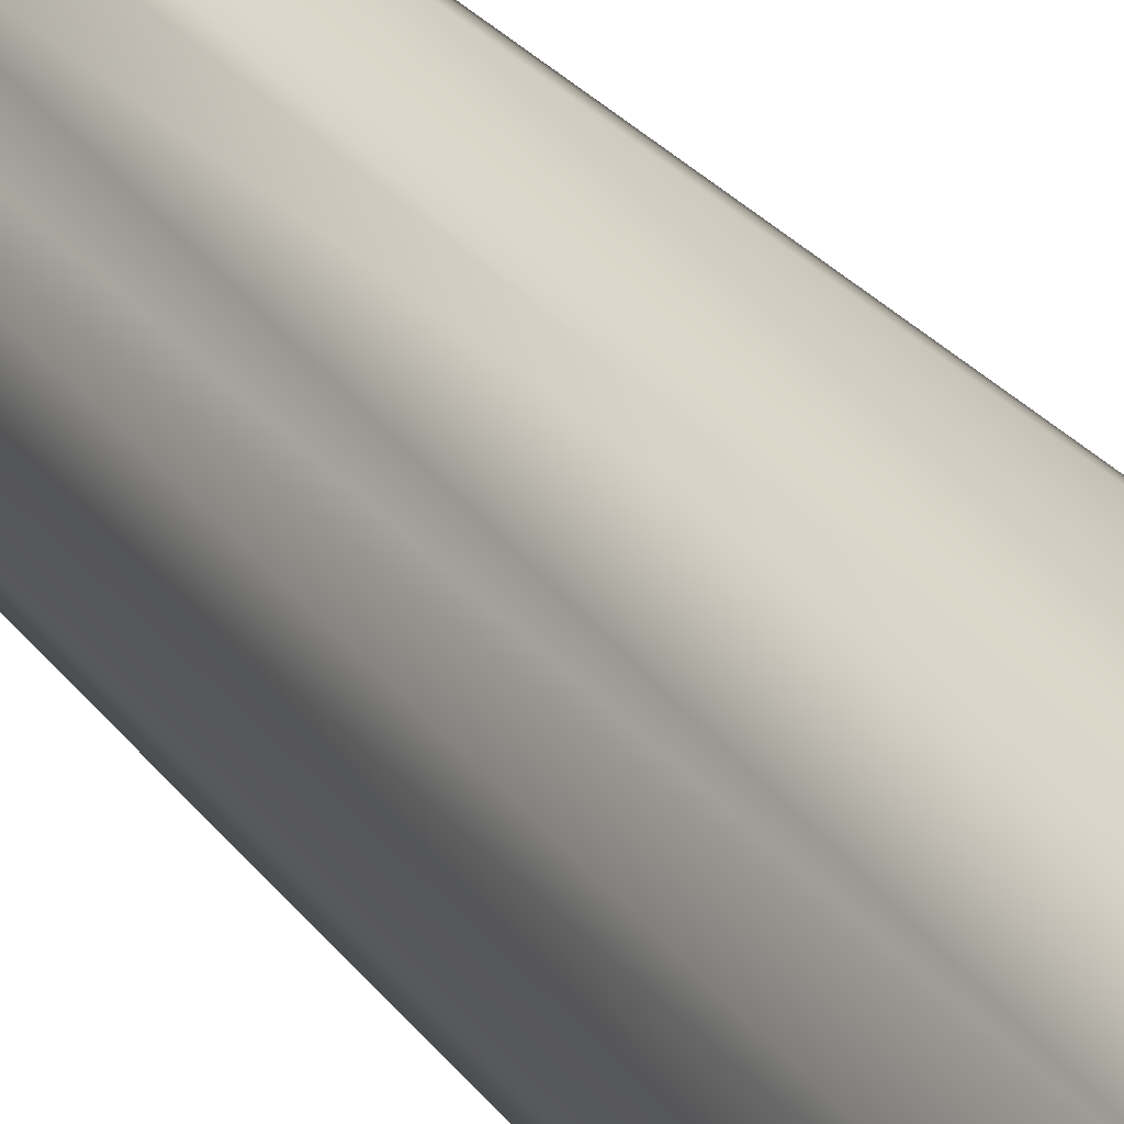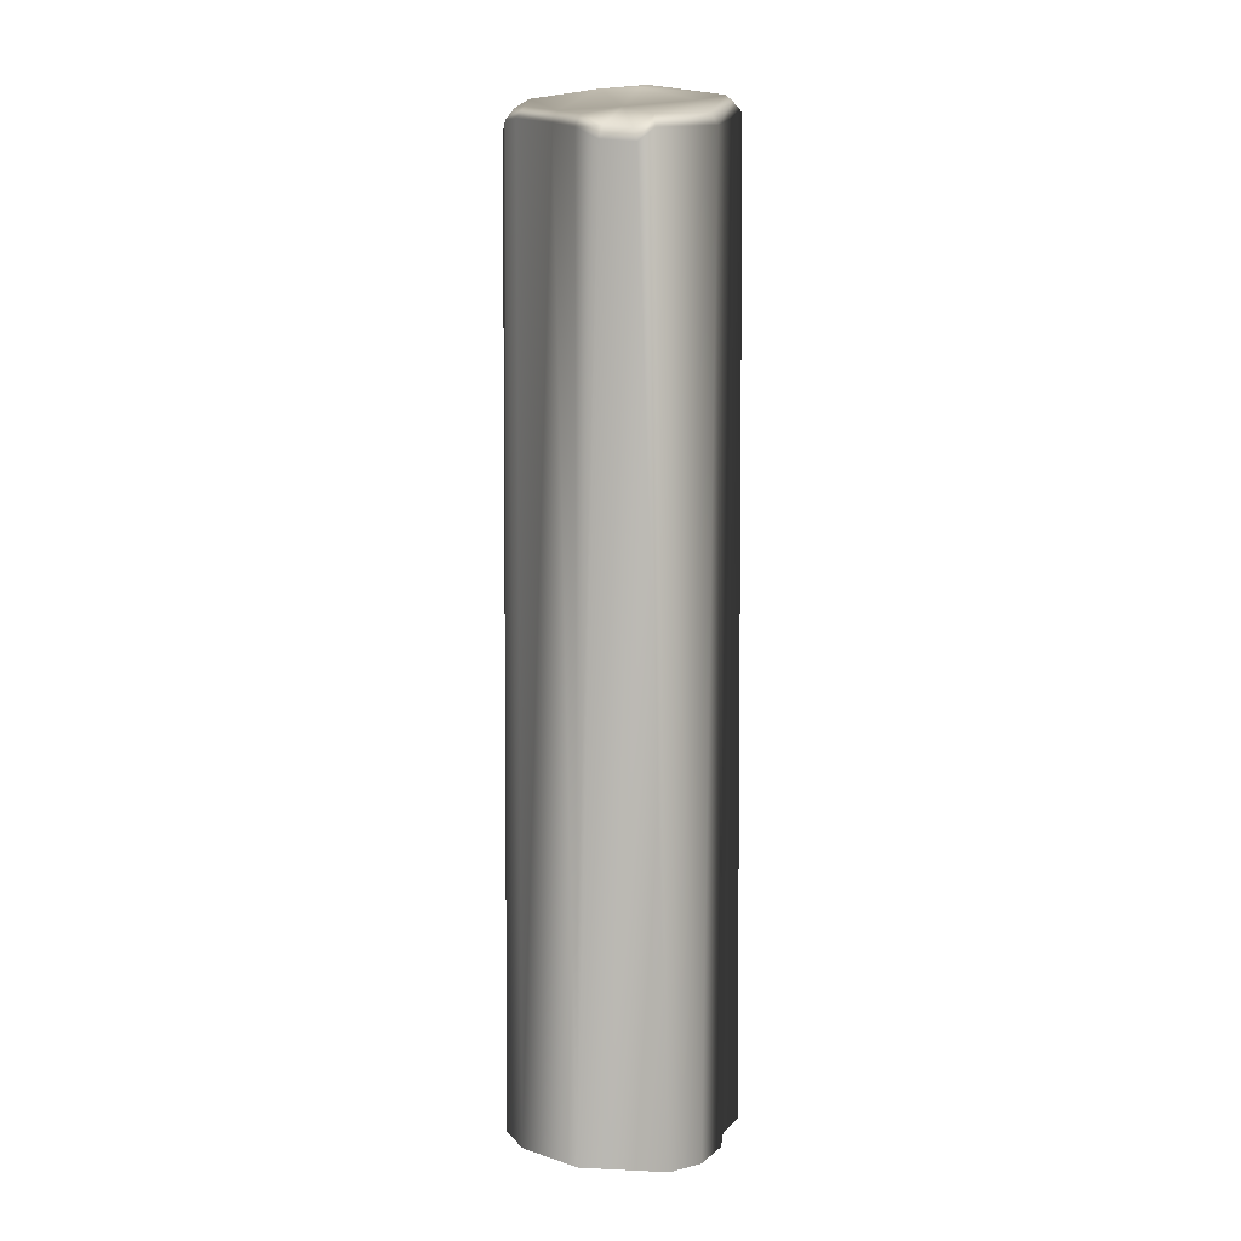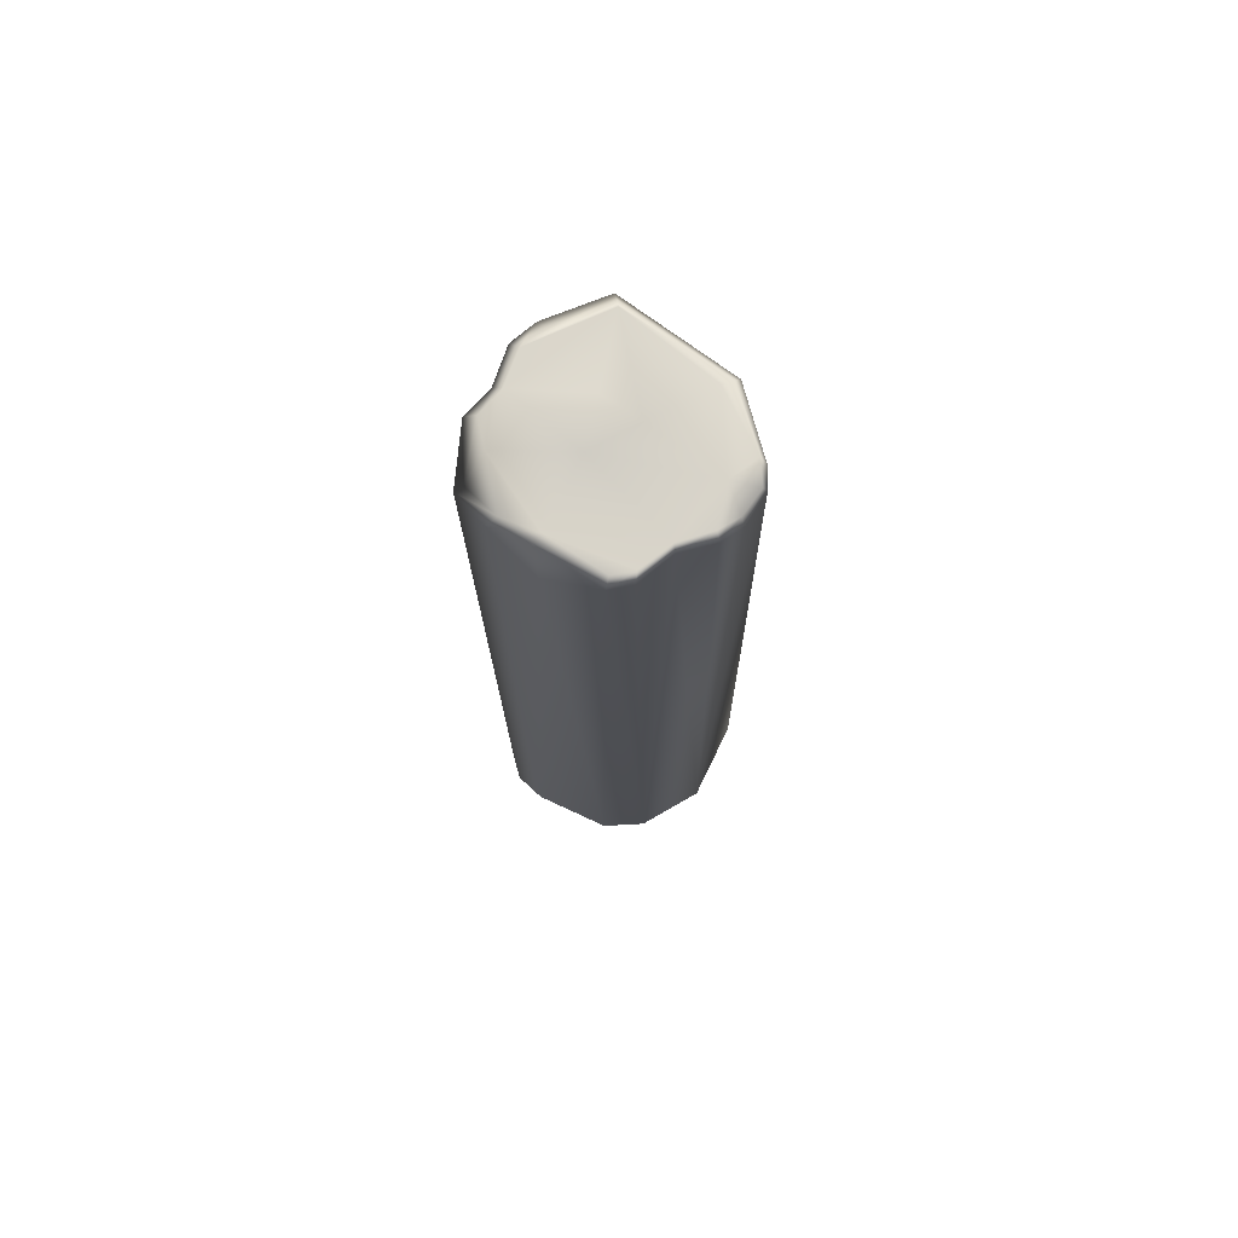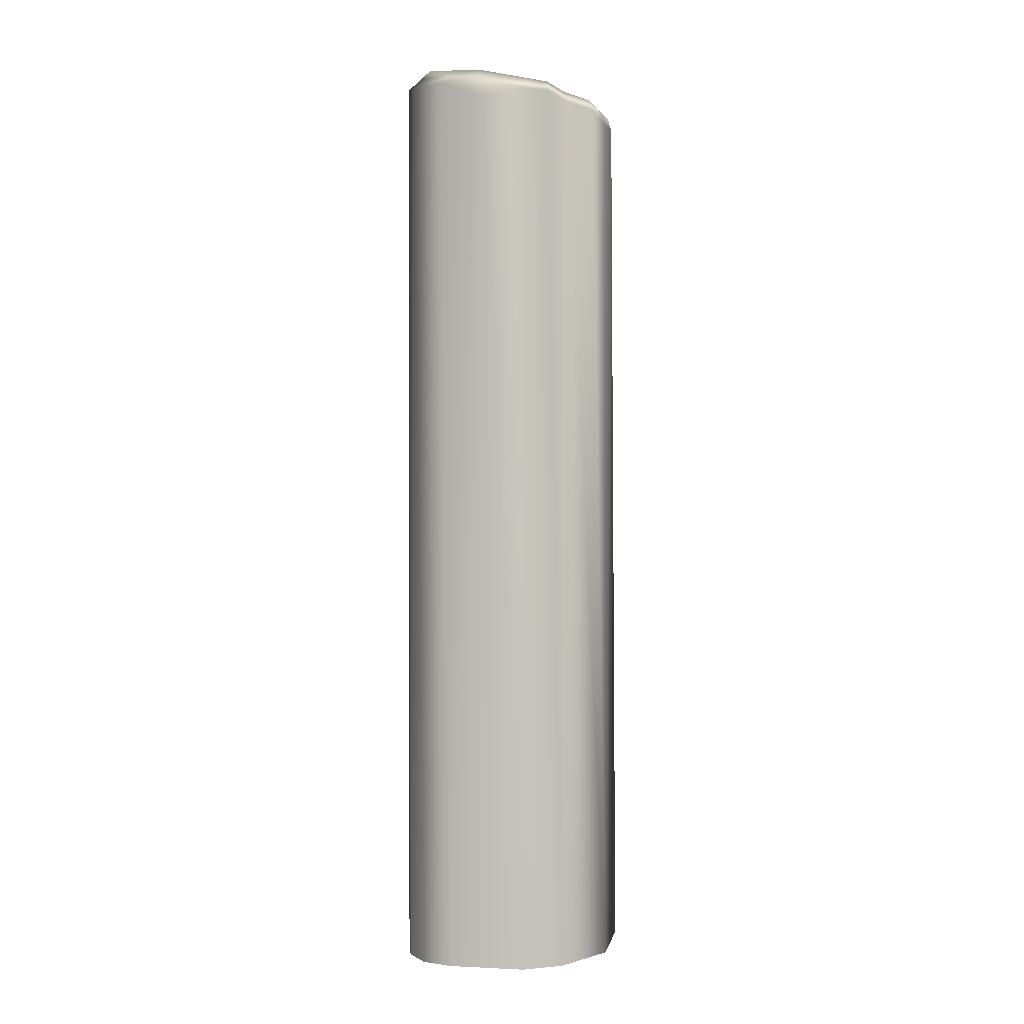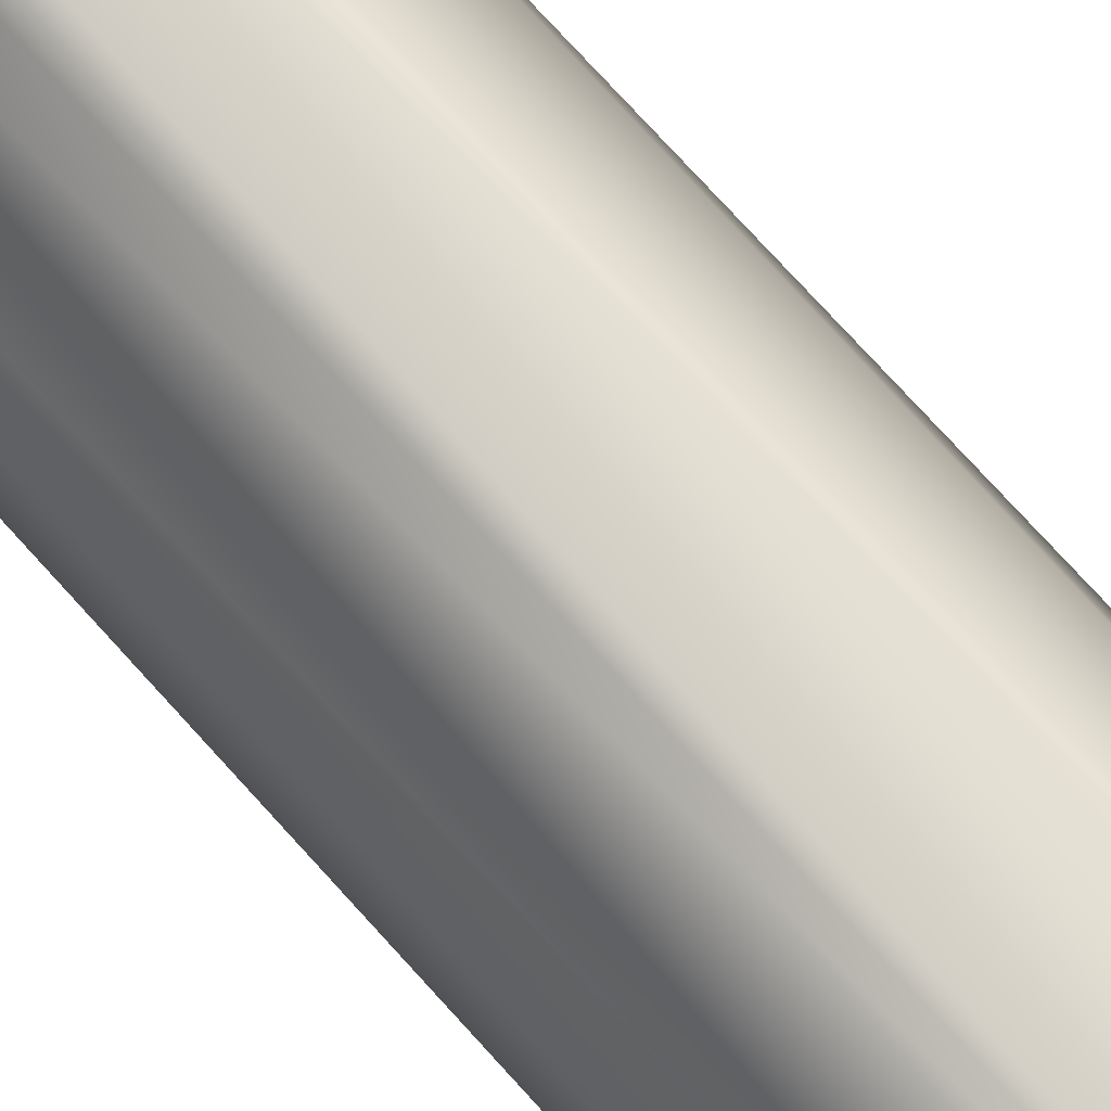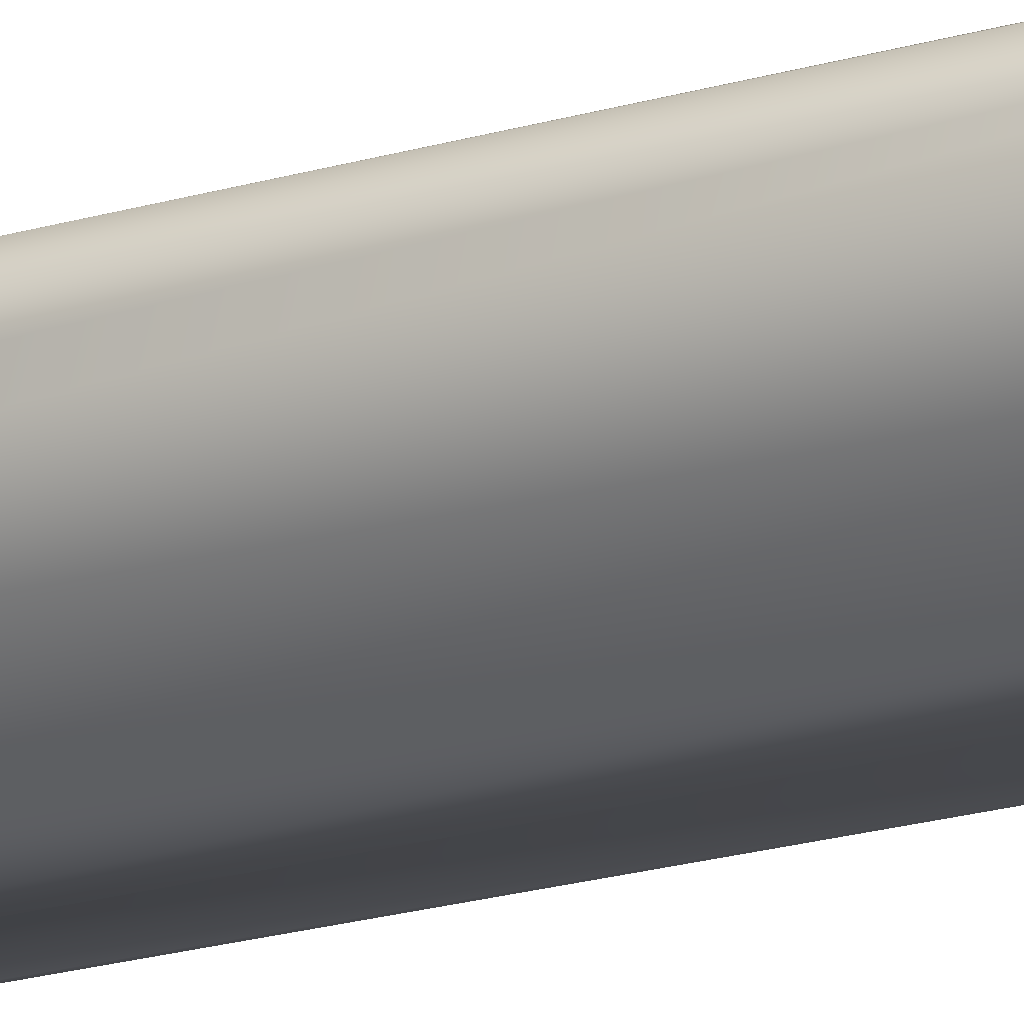
<metadata>
{"format":"obj","ext":"obj","renderer":"f3d","projection":"perspective","resolution":1024,"background":"white","views":[{"elev":30.6,"azim":-30.6,"up":"+Z"},{"elev":7.8,"azim":7.8,"up":"+Y"},{"elev":74.4,"azim":-63.8,"up":"+Y"},{"elev":2.5,"azim":-79.1,"up":"+Y"},{"elev":77.7,"azim":-42.3,"up":"+Z"},{"elev":-21.4,"azim":118.7,"up":"+Z"}]}
</metadata>
<code>
g areaCragChunk02
v -3.367 -0.07626 -0.7442
v -3.03 -0.5827 1.953
v -3.49 -0.5851 1.337
v -1.819 -0.7949 2.484
v -0.9033 0.2349 -0.7034
v 0.4458 -0.7492 3.02
v -0.9229 -0.9976 3.354
v -0.1351 -1.407 3.758
v 0.9031 -1.499 3.914
v 1.535 -1.048 3.499
v 2.764 -0.4401 1.687
v 3.199 -0.8654 1.931
v 0.6315 0.1466 0.3383
v 3.389 0.07992 -1.777
v 3.619 -0.1192 -1.908
v 1.061 0.2195 -3.634
v 2.016 -0.06846 -3.328
v -0.2109 0.2461 -3.495
v 0.7502 0.3844 -1.067
v -2.021 0.233 -3.134
v -1.133 -0.04976 -3.842
v -3.046 -0.3026 -3.293
v -3.419 -0.2465 -2.045
v 0.3142 -36.72 -4.162
v -0.2354 -0.09384 -3.864
v -0.7598 -36.72 -3.604
v 1.15 -0.1178 -4.038
v 2.189 -0.4314 -3.706
v 2.262 -36.72 -3.486
v 3.935 -0.4866 -2.159
v 4.111 -36.72 -1.266
v 3.717 -36.72 0.2057
v 3.478 -1.299 2.022
v 3.764 -36.72 1.591
v 3.232 -36.72 3.216
v 1.599 -1.497 3.722
v 2.206 -36.72 4.144
v 1.044 -1.958 4.035
v -0.9861 -36.72 4.157
v -0.2411 -1.868 3.913
v -1.082 -1.436 3.539
v -1.972 -1.211 2.594
v -2.144 -36.72 3.379
v -3.209 -36.72 2.662
v -3.305 -0.9913 2.046
v -3.807 -0.9939 1.374
v -4.041 -36.72 1.179
v -4.241 -1.245 -0.4517
v -3.639 -0.4328 -0.9094
v -4.111 -36.72 -1.856
v -3.729 -0.6252 -2.308
v -3.754 -36.72 -3.068
v -3.209 -0.7109 -3.552
v -2.852 -36.72 -3.854
v -1.24 -0.411 -4.265
v -1.88 -36.72 -4.157
v -0.7598 -36.72 -3.604
v -0.2354 -0.09384 -3.864
v -3.305 -0.9913 2.046
v -3.03 -0.5827 1.953
v -1.819 -0.7949 2.484
v -1.972 -1.211 2.594
v -3.807 -0.9939 1.374
v -0.9229 -0.9976 3.354
v -3.49 -0.5851 1.337
v -1.082 -1.436 3.539
v -3.639 -0.4328 -0.9094
v -0.1351 -1.407 3.758
v -3.367 -0.07626 -0.7442
v -0.2411 -1.868 3.913
v -3.729 -0.6252 -2.308
v 0.9031 -1.499 3.914
v -3.419 -0.2465 -2.045
v 1.044 -1.958 4.035
v -3.209 -0.7109 -3.552
v 1.535 -1.048 3.499
v -3.046 -0.3026 -3.293
v 1.599 -1.497 3.722
v -1.24 -0.411 -4.265
v 3.199 -0.8654 1.931
v -1.133 -0.04976 -3.842
v 3.478 -1.299 2.022
v -0.2354 -0.09384 -3.864
v 3.619 -0.1192 -1.908
v -0.2109 0.2461 -3.495
v 3.935 -0.4866 -2.159
v 1.15 -0.1178 -4.038
v 2.016 -0.06846 -3.328
v 1.061 0.2195 -3.634
v 2.189 -0.4314 -3.706
g areaCragChunk02_0
f 3 2 1
f 1 2 4
f 5 1 4
f 5 4 6
f 7 6 4
f 7 8 6
f 6 8 9
f 9 10 6
f 6 10 11
f 12 11 10
f 13 6 11
f 13 5 6
f 11 12 14
f 13 11 14
f 12 15 14
f 16 14 15
f 16 15 17
f 16 18 14
f 19 13 14
f 19 5 13
f 18 19 14
f 18 5 19
f 5 18 20
f 20 18 21
f 5 20 1
f 22 20 21
f 1 20 23
f 20 22 23
f 26 25 24
f 25 27 24
f 24 27 28
f 29 24 28
f 30 29 28
f 30 31 29
f 30 32 31
f 32 30 33
f 34 32 33
f 34 33 35
f 33 36 35
f 35 36 37
f 36 38 37
f 39 37 38
f 40 39 38
f 41 39 40
f 39 41 42
f 43 39 42
f 43 42 44
f 42 45 44
f 46 44 45
f 46 47 44
f 46 48 47
f 48 46 49
f 50 47 48
f 51 48 49
f 51 50 48
f 51 52 50
f 53 52 51
f 53 54 52
f 55 54 53
f 55 56 54
f 56 55 57
f 55 58 57
f 61 60 59
f 62 61 59
f 59 60 63
f 64 61 62
f 60 65 63
f 66 64 62
f 63 65 67
f 68 64 66
f 65 69 67
f 70 68 66
f 67 69 71
f 72 68 70
f 69 73 71
f 74 72 70
f 71 73 75
f 76 72 74
f 73 77 75
f 78 76 74
f 75 77 79
f 80 76 78
f 77 81 79
f 82 80 78
f 79 81 83
f 84 80 82
f 81 85 83
f 86 84 82
f 83 85 87
f 88 84 86
f 85 89 87
f 90 88 86
f 87 89 90
f 89 88 90

</code>
